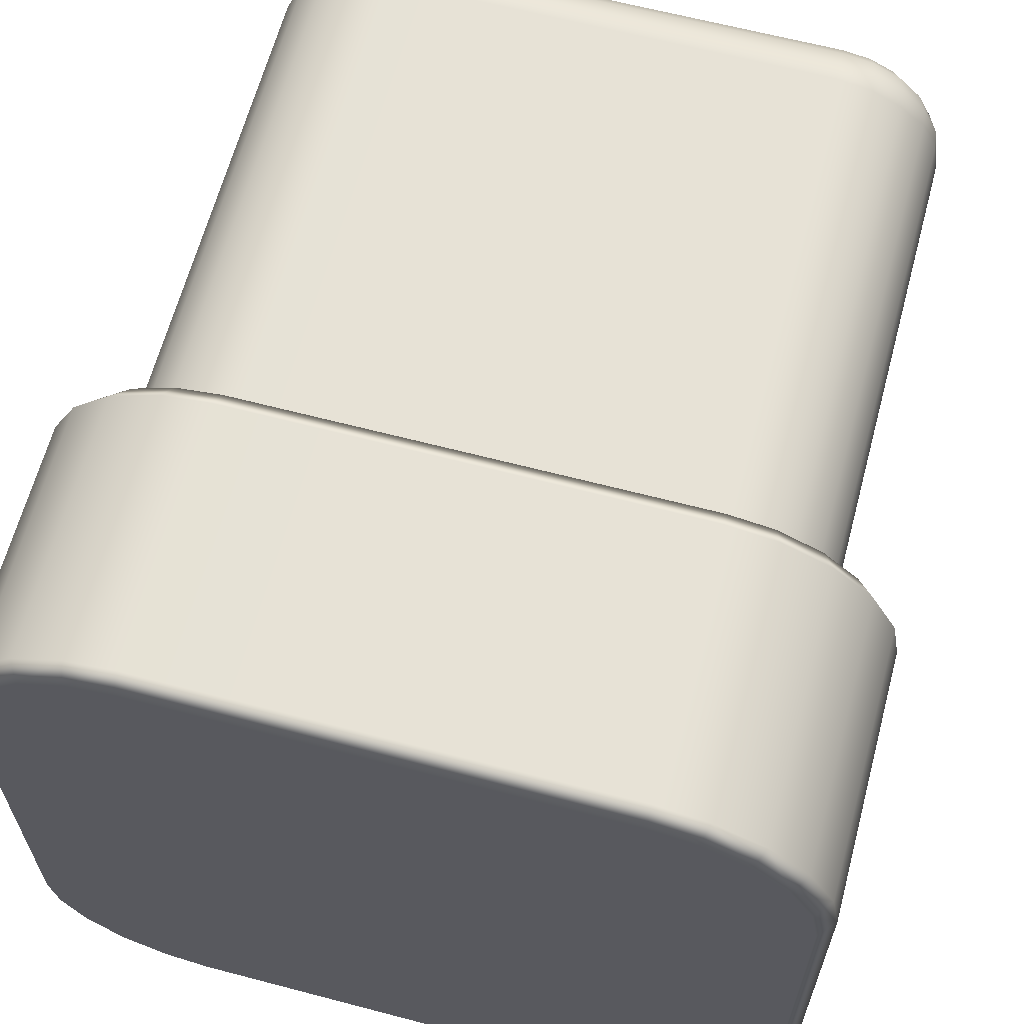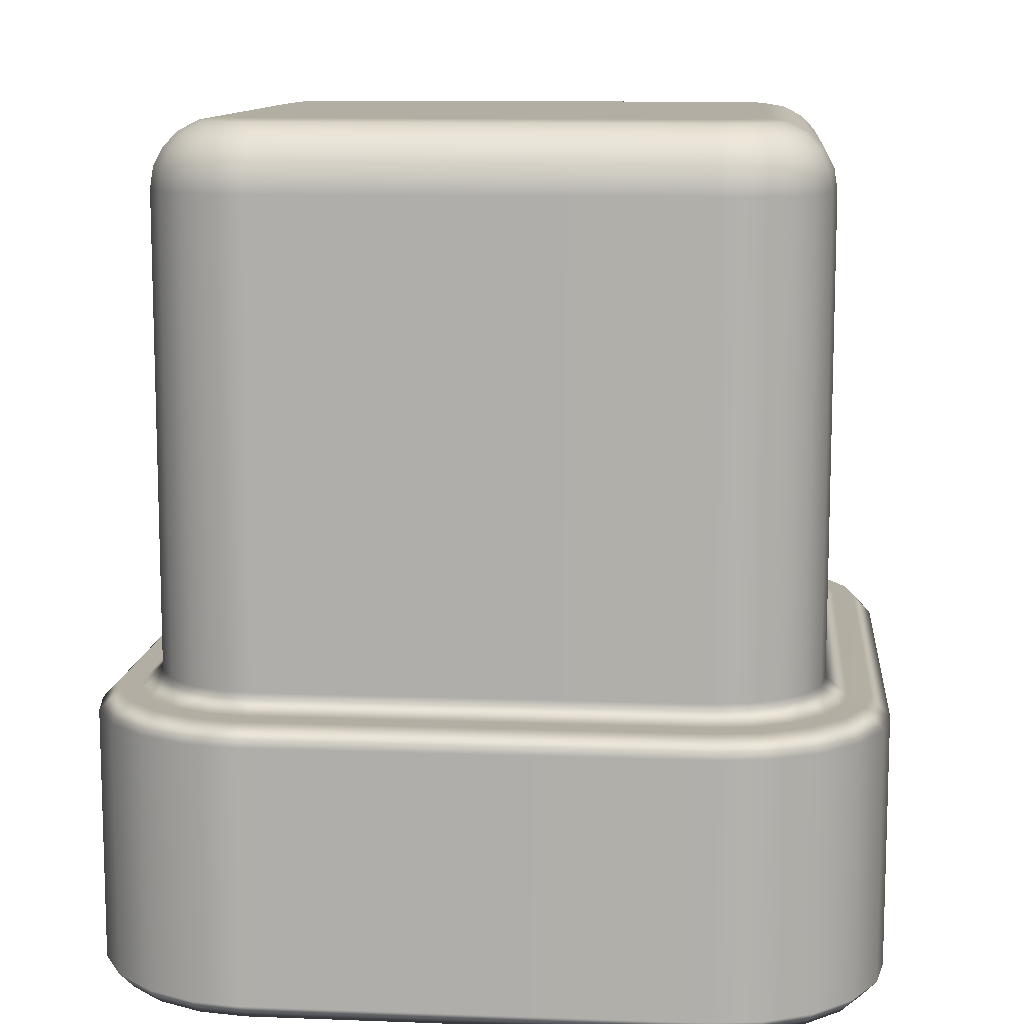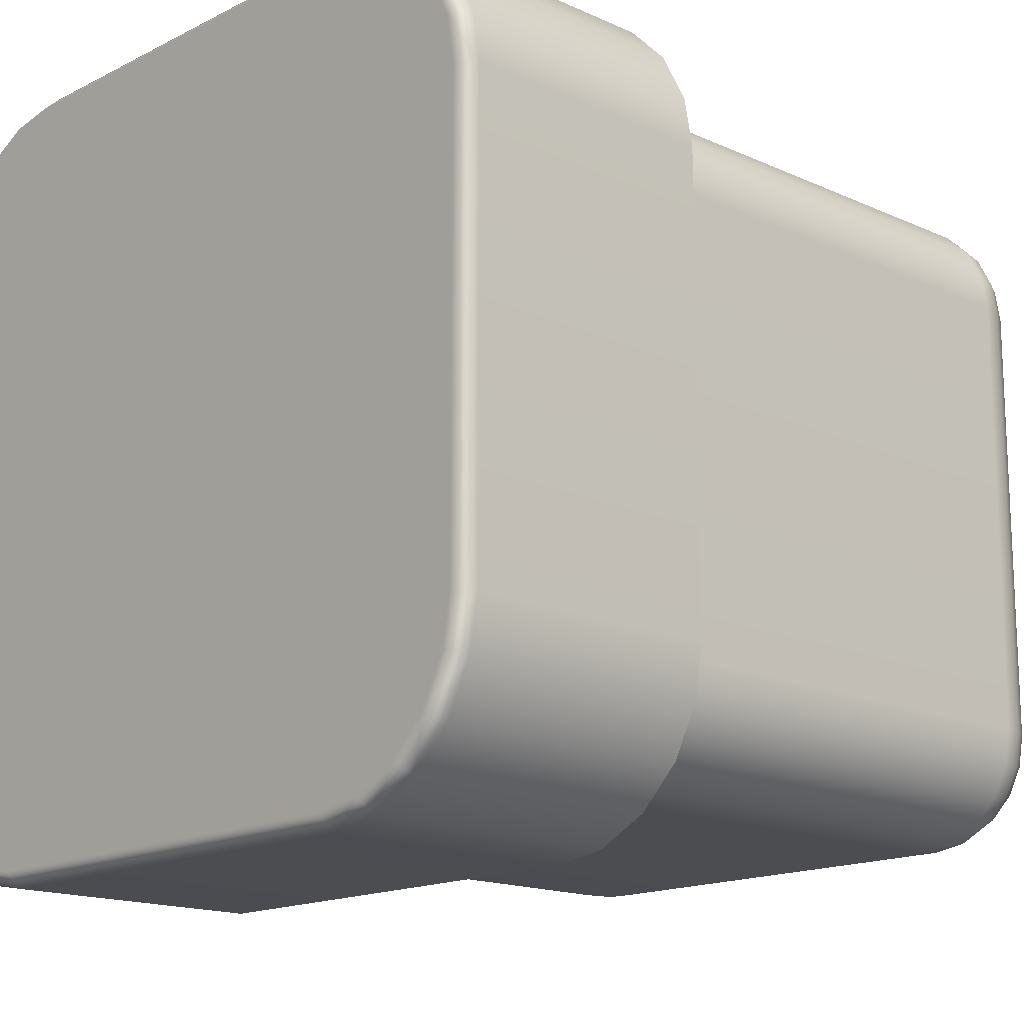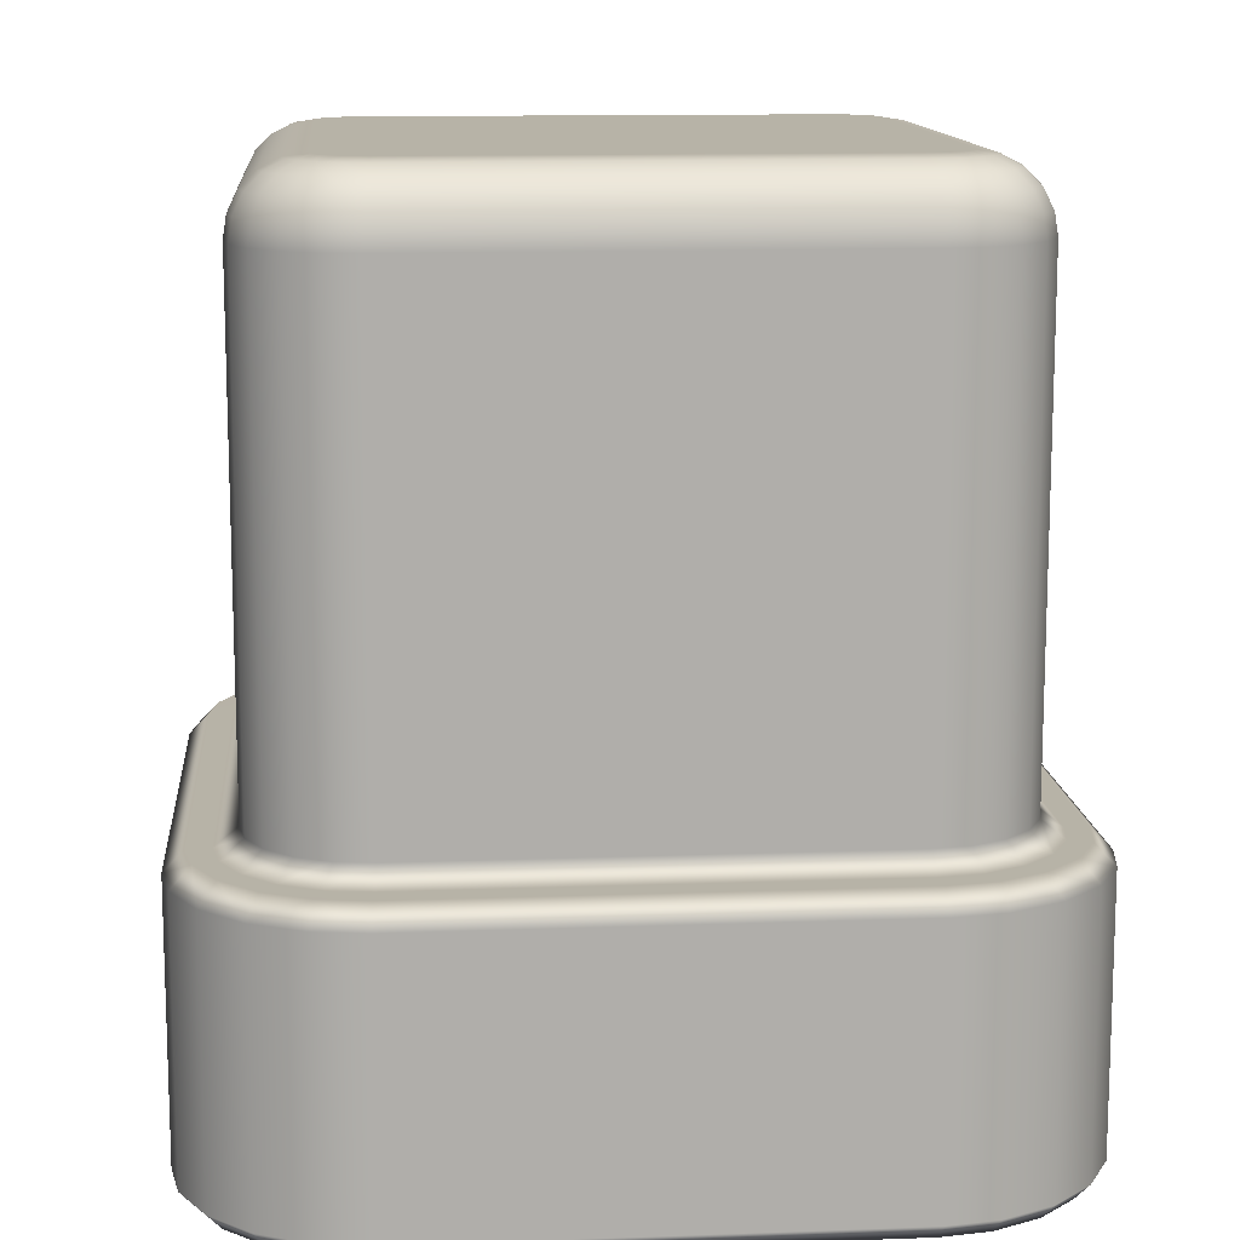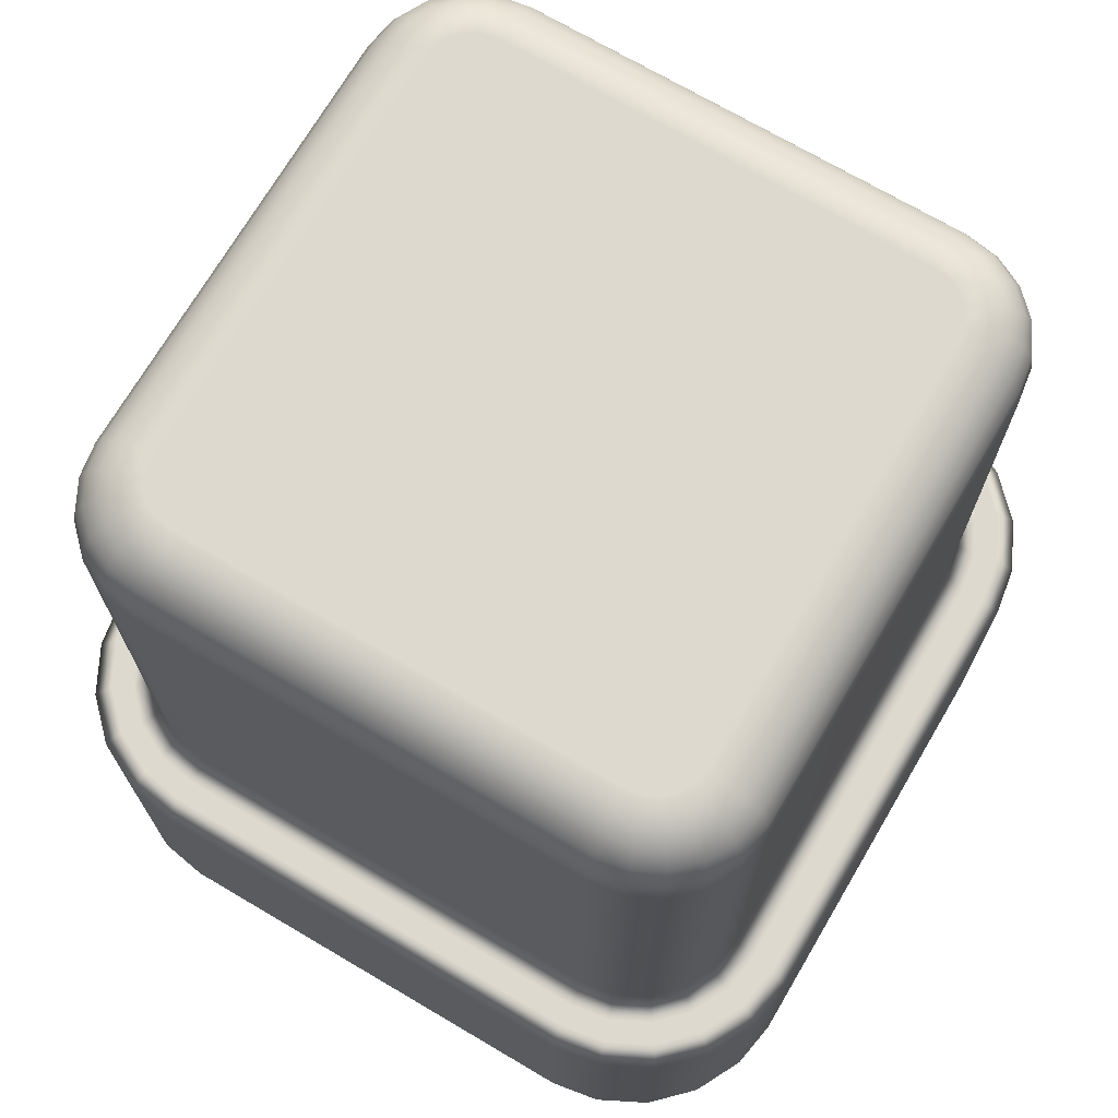
<metadata>
{"format":"obj","ext":"obj","renderer":"f3d","projection":"perspective","resolution":1024,"background":"white","views":[{"elev":63.7,"azim":14.9,"up":"+Z"},{"elev":11.0,"azim":5.3,"up":"+Y"},{"elev":-15.8,"azim":46.5,"up":"+Z"},{"elev":12.6,"azim":-94.9,"up":"+Y"},{"elev":71.4,"azim":-59.5,"up":"+Y"}]}
</metadata>
<code>
o Cube.001
v -0.7952 2.584 0.6494
v -1 2.379 0.6655
v -0.8585 2.574 0.6544
v -0.9156 2.545 0.6589
v -0.9609 2.5 0.6625
v -0.99 2.442 0.6648
v -0.6494 2.584 0.7952
v -0.6655 2.379 1
v -0.6544 2.574 0.8585
v -0.6589 2.545 0.9156
v -0.6625 2.5 0.9609
v -0.6648 2.442 0.99
v -0.7865 2.584 0.7048
v -0.9836 2.379 0.7689
v -0.8474 2.574 0.7246
v -0.9024 2.545 0.7425
v -0.946 2.5 0.7567
v -0.974 2.442 0.7658
v -0.7684 2.584 0.7403
v -0.9361 2.379 0.8621
v -0.8202 2.574 0.7779
v -0.867 2.545 0.8119
v -0.9041 2.5 0.8389
v -0.9279 2.442 0.8562
v -0.7403 2.584 0.7684
v -0.8621 2.379 0.9361
v -0.7779 2.574 0.8202
v -0.8119 2.545 0.867
v -0.8389 2.5 0.9041
v -0.8562 2.442 0.9279
v -0.7048 2.584 0.7865
v -0.7689 2.379 0.9836
v -0.7246 2.574 0.8474
v -0.7425 2.545 0.9024
v -0.7567 2.5 0.946
v -0.7658 2.442 0.974
v -0.6494 2.584 -0.7952
v -0.6655 2.379 -1
v -0.6544 2.574 -0.8585
v -0.6589 2.545 -0.9156
v -0.6625 2.5 -0.9609
v -0.6648 2.442 -0.99
v -0.7952 2.584 -0.6494
v -1 2.379 -0.6655
v -0.8585 2.574 -0.6544
v -0.9156 2.545 -0.6589
v -0.9609 2.5 -0.6625
v -0.99 2.442 -0.6648
v -0.7048 2.584 -0.7865
v -0.7689 2.379 -0.9836
v -0.7246 2.574 -0.8474
v -0.7425 2.545 -0.9024
v -0.7567 2.5 -0.946
v -0.7658 2.442 -0.974
v -0.7403 2.584 -0.7684
v -0.8621 2.379 -0.9361
v -0.7779 2.574 -0.8202
v -0.8119 2.545 -0.867
v -0.8389 2.5 -0.9041
v -0.8562 2.442 -0.9279
v -0.7684 2.584 -0.7403
v -0.9361 2.379 -0.8621
v -0.8202 2.574 -0.7779
v -0.867 2.545 -0.8119
v -0.9041 2.5 -0.8389
v -0.9279 2.442 -0.8562
v -0.7865 2.584 -0.7048
v -0.9836 2.379 -0.7689
v -0.8474 2.574 -0.7246
v -0.9024 2.545 -0.7425
v -0.946 2.5 -0.7567
v -0.974 2.442 -0.7658
v 0.6494 2.584 0.7952
v 0.6655 2.379 1
v 0.6544 2.574 0.8585
v 0.6589 2.545 0.9156
v 0.6625 2.5 0.9609
v 0.6648 2.442 0.99
v 0.7952 2.584 0.6494
v 1 2.379 0.6655
v 0.8585 2.574 0.6544
v 0.9156 2.545 0.6589
v 0.9609 2.5 0.6625
v 0.99 2.442 0.6648
v 0.7048 2.584 0.7865
v 0.7689 2.379 0.9836
v 0.7246 2.574 0.8474
v 0.7425 2.545 0.9024
v 0.7567 2.5 0.946
v 0.7658 2.442 0.974
v 0.7403 2.584 0.7684
v 0.8621 2.379 0.9361
v 0.7779 2.574 0.8202
v 0.8119 2.545 0.867
v 0.8389 2.5 0.9041
v 0.8562 2.442 0.9279
v 0.7684 2.584 0.7403
v 0.9361 2.379 0.8621
v 0.8202 2.574 0.7779
v 0.867 2.545 0.8119
v 0.9041 2.5 0.8389
v 0.9279 2.442 0.8562
v 0.7865 2.584 0.7048
v 0.9836 2.379 0.7689
v 0.8474 2.574 0.7246
v 0.9024 2.545 0.7425
v 0.946 2.5 0.7567
v 0.974 2.442 0.7658
v 0.7952 2.584 -0.6494
v 1 2.379 -0.6655
v 0.8585 2.574 -0.6544
v 0.9156 2.545 -0.6589
v 0.9609 2.5 -0.6625
v 0.99 2.442 -0.6648
v 0.6494 2.584 -0.7952
v 0.6655 2.379 -1
v 0.6544 2.574 -0.8585
v 0.6589 2.545 -0.9156
v 0.6625 2.5 -0.9609
v 0.6648 2.442 -0.99
v 0.7865 2.584 -0.7048
v 0.9836 2.379 -0.7689
v 0.8474 2.574 -0.7246
v 0.9024 2.545 -0.7425
v 0.946 2.5 -0.7567
v 0.974 2.442 -0.7658
v 0.7684 2.584 -0.7403
v 0.9361 2.379 -0.8621
v 0.8202 2.574 -0.7779
v 0.867 2.545 -0.8119
v 0.9041 2.5 -0.8389
v 0.9279 2.442 -0.8562
v 0.7403 2.584 -0.7684
v 0.8621 2.379 -0.9361
v 0.7779 2.574 -0.8202
v 0.8119 2.545 -0.867
v 0.8389 2.5 -0.9041
v 0.8562 2.442 -0.9279
v 0.7048 2.584 -0.7865
v 0.7689 2.379 -0.9836
v 0.7246 2.574 -0.8474
v 0.7425 2.545 -0.9024
v 0.7567 2.5 -0.946
v 0.7658 2.442 -0.974
v -0.8145 0 1.125
v -0.677 0 1.148
v -0.9494 0 1.056
v -1.056 0 0.9494
v -1.125 0 0.8145
v -1.148 0 0.677
v -0.677 -0 -1.148
v -0.8145 -0 -1.125
v -0.9494 -0 -1.056
v -1.056 -0 -0.9494
v -1.125 -0 -0.8145
v -1.148 -0 -0.677
v 1.148 -0 -0.677
v 1.125 -0 -0.8145
v 1.056 -0 -0.9494
v 0.9494 -0 -1.056
v 0.8145 -0 -1.125
v 0.677 -0 -1.148
v 0.677 0 1.148
v 0.8145 0 1.125
v 0.9494 0 1.056
v 1.056 0 0.9494
v 1.125 0 0.8145
v 1.148 0 0.677
v 0.8287 0.8263 1.168
v -1.168 0.8263 -0.8287
v -0.8287 0.8263 -1.168
v -0.9759 0.8263 -1.093
v -1.093 0.8263 -0.9759
v 0.6807 0.8263 1.193
v 0.8287 0.8263 -1.168
v 1.093 0.8263 -0.9759
v 0.9759 0.8263 -1.093
v 1.168 0.8263 -0.8287
v 1.168 0.8263 0.8287
v 0.9759 0.8263 1.093
v 1.093 0.8263 0.9759
v 1.193 0.8263 -0.6807
v -1.193 0.8263 0.6807
v -0.6807 0.8263 -1.193
v -0.9759 0.8263 1.093
v -0.8287 0.8263 1.168
v -0.6807 0.8263 1.193
v -1.093 0.8263 0.9759
v -1.193 0.8263 -0.6807
v 0.6807 0.8263 -1.193
v 1.193 0.8263 0.6807
v -1.168 0.8263 0.8287
v -1.047 0.8866 -0.7896
v 0.7896 0.8866 1.047
v -0.9015 0.8866 -0.9903
v -0.9903 0.8866 0.9015
v 0.6708 0.8866 -1.067
v 0.9015 0.8866 0.9903
v 0.9015 0.8866 -0.9903
v -0.6708 0.8866 1.067
v 0.7896 0.8866 -1.047
v -1.067 0.8866 -0.6708
v 0.9903 0.8866 -0.9015
v 0.6708 0.8866 1.067
v -0.9903 0.8866 -0.9015
v -1.047 0.8866 0.7896
v -0.6708 0.8866 -1.067
v 1.067 0.8866 -0.6708
v -1.067 0.8866 0.6708
v 1.047 0.8866 -0.7896
v -0.9015 0.8866 0.9903
v 1.047 0.8866 0.7896
v -0.7896 0.8866 1.047
v 0.9903 0.8866 0.9015
v -0.7896 0.8866 -1.047
v 1.067 0.8866 0.6708
v -1.111 0.8866 -0.8102
v 0.8102 0.8866 1.111
v -0.9407 0.8866 -1.044
v -1.044 0.8866 0.9407
v 0.676 0.8866 -1.133
v 0.9407 0.8866 1.044
v 0.9407 0.8866 -1.044
v -0.676 0.8866 1.133
v 0.8102 0.8866 -1.111
v -1.133 0.8866 -0.676
v 1.044 0.8866 -0.9407
v 0.676 0.8866 1.133
v -1.044 0.8866 -0.9407
v -1.111 0.8866 0.8102
v -0.676 0.8866 -1.133
v 1.133 0.8866 -0.676
v -1.133 0.8866 0.676
v 1.111 0.8866 -0.8102
v -0.9407 0.8866 1.044
v 1.111 0.8866 0.8102
v -0.8102 0.8866 1.111
v 1.044 0.8866 0.9407
v -0.8102 0.8866 -1.111
v 1.133 0.8866 0.676
v -0.9361 0.9381 0.8621
v -0.6655 0.9381 1
v 0.6655 0.9381 1
v -0.7689 0.9381 0.9836
v -0.8621 0.9381 0.9361
v -1 0.9381 0.6655
v -0.6655 0.9381 -1
v 1 0.9381 -0.6655
v -0.9836 0.9381 0.7689
v 0.9361 0.9381 0.8621
v 0.8621 0.9381 0.9361
v 0.9836 0.9381 0.7689
v 0.9836 0.9381 -0.7689
v 0.8621 0.9381 -0.9361
v 0.9361 0.9381 -0.8621
v 0.7689 0.9381 -0.9836
v -0.7689 0.9381 -0.9836
v -0.9361 0.9381 -0.8621
v -0.8621 0.9381 -0.9361
v -0.9836 0.9381 -0.7689
v 0.7689 0.9381 0.9836
v -1 0.9381 -0.6655
v 0.6655 0.9381 -1
v 1 0.9381 0.6655
v 0.8287 0.04854 1.168
v -1.168 0.04854 -0.8287
v -0.8287 0.04854 -1.168
v -0.9759 0.04854 -1.093
v -1.093 0.04854 -0.9759
v 0.6807 0.04854 1.193
v 0.8287 0.04854 -1.168
v 1.093 0.04854 -0.9759
v 0.9759 0.04854 -1.093
v 1.168 0.04854 -0.8287
v 1.168 0.04854 0.8287
v 0.9759 0.04854 1.093
v 1.093 0.04854 0.9759
v 1.193 0.04854 -0.6807
v -1.193 0.04854 0.6807
v -0.6807 0.04854 -1.193
v -0.9759 0.04854 1.093
v -0.8287 0.04854 1.168
v -0.6807 0.04854 1.193
v -1.093 0.04854 0.9759
v -1.193 0.04854 -0.6807
v 0.6807 0.04854 -1.193
v 1.193 0.04854 0.6807
v -1.168 0.04854 0.8287
f 242 200 204 243
f 184 171 239 231
f 73 109 115
f 144 140 116 120
f 255 128 122 253
f 160 161 271 273
f 158 274 278 157
f 212 236 240 216
f 206 230 220 196
f 194 218 222 198
f 253 210 203 255
f 211 213 244 245
f 196 220 235 211
f 21 22 28 27
f 246 209 206 249
f 13 1 3 15
f 15 3 4 16
f 33 34 10 9
f 17 5 6 18
f 18 6 2 14
f 55 57 63 61
f 27 28 34 33
f 22 23 29 28
f 18 24 23 17
f 11 12 78 77
f 21 27 25 19
f 58 64 63 57
f 95 101 100 94
f 96 102 101 95
f 18 14 20 24
f 135 141 139 133
f 16 22 21 15
f 142 136 137 143
f 126 132 131 125
f 41 119 120 42
f 88 89 95 94
f 88 76 77 89
f 11 77 76 10
f 108 104 80 84
f 31 33 9 7
f 69 70 46 45
f 52 40 41 53
f 107 108 84 83
f 56 62 66 60
f 13 15 21 19
f 63 64 70 69
f 16 17 23 22
f 111 109 79 81
f 134 140 144 138
f 186 237 235 185
f 124 130 129 123
f 131 137 136 130
f 30 36 35 29
f 92 98 102 96
f 99 105 103 97
f 135 136 142 141
f 58 52 53 59
f 43 45 3 1
f 126 122 128 132
f 121 109 111 123
f 123 111 112 124
f 124 112 113 125
f 71 72 48 47
f 54 42 38 50
f 139 141 117 115
f 51 39 40 52
f 143 144 120 119
f 128 134 138 132
f 27 33 31 25
f 85 87 93 91
f 59 65 64 58
f 102 108 107 101
f 62 68 72 66
f 91 93 99 97
f 88 94 93 87
f 103 105 81 79
f 65 66 72 71
f 26 32 36 30
f 121 123 129 127
f 100 101 107 106
f 138 144 143 137
f 54 50 56 60
f 223 227 176 177
f 141 142 118 117
f 70 71 47 46
f 53 41 42 54
f 126 114 110 122
f 85 73 75 87
f 70 64 65 71
f 106 107 83 82
f 46 4 3 45
f 72 68 44 48
f 63 69 67 61
f 99 100 106 105
f 130 124 125 131
f 90 96 95 89
f 98 104 108 102
f 181 179 236 238
f 130 136 135 129
f 67 69 45 43
f 24 30 29 23
f 20 26 30 24
f 129 135 133 127
f 52 58 57 51
f 28 29 35 34
f 53 54 60 59
f 90 86 92 96
f 49 37 39 51
f 87 75 76 88
f 16 4 5 17
f 125 113 114 126
f 36 32 8 12
f 260 258 205 193
f 10 76 75 9
f 113 112 82 83
f 114 113 83 84
f 8 74 78 12
f 7 9 75 73
f 59 60 66 65
f 47 5 4 46
f 35 36 12 11
f 114 84 80 110
f 44 2 6 48
f 89 77 78 90
f 132 138 137 131
f 40 39 117 118
f 221 231 207 197
f 90 78 74 86
f 47 48 6 5
f 41 40 118 119
f 111 81 82 112
f 37 115 117 39
f 2 246 249 14
f 173 229 219 172
f 277 181 180 276
f 264 80 104 252
f 250 98 92 251
f 256 254 199 201
f 189 285 279 183
f 250 252 104 98
f 161 162 286 271
f 187 283 270 174
f 182 191 287 278
f 261 86 74 243
f 243 204 194 261
f 258 62 56 259
f 238 236 212 214
f 257 50 38 247
f 223 225 201 199
f 150 279 285 156
f 220 188 185 235
f 183 233 226 189
f 167 168 287 275
f 166 277 276 165
f 172 219 239 171
f 225 223 177 175
f 180 222 218 169
f 254 255 203 199
f 116 263 247 38
f 269 173 172 268
f 80 264 248 110
f 262 44 68 260
f 257 247 207 215
f 230 192 188 220
f 252 212 216 264
f 195 205 258 259
f 248 208 210 253
f 2 44 262 246
f 252 250 214 212
f 181 238 222 180
f 261 194 198 251
f 263 116 140 256
f 176 227 234 178
f 222 238 214 198
f 224 187 174 228
f 34 35 11 10
f 182 232 240 191
f 236 179 191 240
f 178 234 232 182
f 162 160 157
f 147 145 282 281
f 186 187 224 237
f 186 185 281 282
f 287 191 179 275
f 268 172 171 267
f 276 180 169 265
f 265 169 174 270
f 184 280 267 171
f 272 176 178 274
f 277 275 179 181
f 164 265 270 163
f 241 196 211 245
f 273 271 175 177
f 274 178 182 278
f 166 167 275 277
f 269 266 170 173
f 273 177 176 272
f 263 197 207 247
f 221 190 184 231
f 213 237 224 200
f 202 209 246 262
f 229 217 193 205
f 198 214 250 251
f 142 143 119 118
f 202 226 233 209
f 217 170 189 226
f 259 257 215 195
f 219 229 205 195
f 217 229 173 170
f 235 237 213 211
f 210 208 232 234
f 244 213 200 242
f 215 207 231 239
f 206 209 233 230
f 215 239 219 195
f 262 260 193 202
f 224 228 204 200
f 194 204 228 218
f 216 240 232 208
f 210 234 227 203
f 149 288 279 150
f 230 233 183 192
f 203 227 223 199
f 216 208 248 264
f 201 225 221 197
f 256 201 197 263
f 94 100 99 93
f 285 189 170 266
f 14 249 241 20
f 38 42 120 116
f 155 156 285 266
f 8 242 243 74
f 145 146 283 282
f 32 26 245 244
f 147 281 284 148
f 20 241 245 26
f 258 260 68 62
f 153 268 267 152
f 32 244 242 8
f 193 217 226 202
f 105 106 82 81
f 175 190 221 225
f 49 51 57 55
f 286 190 175 271
f 159 272 274 158
f 188 284 281 185
f 251 92 86 261
f 152 267 280 151
f 165 276 265 164
f 154 155 266 269
f 259 56 50 257
f 163 270 283 146
f 151 280 286 162
f 148 284 288 149
f 159 160 273 272
f 157 278 287 168
f 186 282 283 187
f 192 288 284 188
f 153 154 269 268
f 254 134 128 255
f 254 256 140 134
f 288 192 183 279
f 253 122 110 248
f 67 43 37
f 43 1 73
f 1 13 31
f 13 19 31
f 19 25 31
f 31 7 1
f 7 73 1
f 73 85 103
f 85 91 103
f 91 97 103
f 103 79 73
f 79 109 73
f 109 121 115
f 121 127 139
f 115 121 139
f 127 133 139
f 115 37 73
f 37 49 67
f 49 55 67
f 55 61 67
f 43 73 37
f 158 157 159
f 157 168 146
f 168 167 166
f 166 165 163
f 165 164 163
f 163 146 168
f 146 145 147
f 147 148 150
f 148 149 150
f 150 156 146
f 156 155 154
f 154 153 151
f 153 152 151
f 151 162 146
f 154 151 156
f 162 161 160
f 160 159 157
f 157 146 162
f 168 166 163
f 146 147 150
f 146 156 151
f 190 286 280 184
f 218 228 174 169
f 249 206 196 241

</code>
